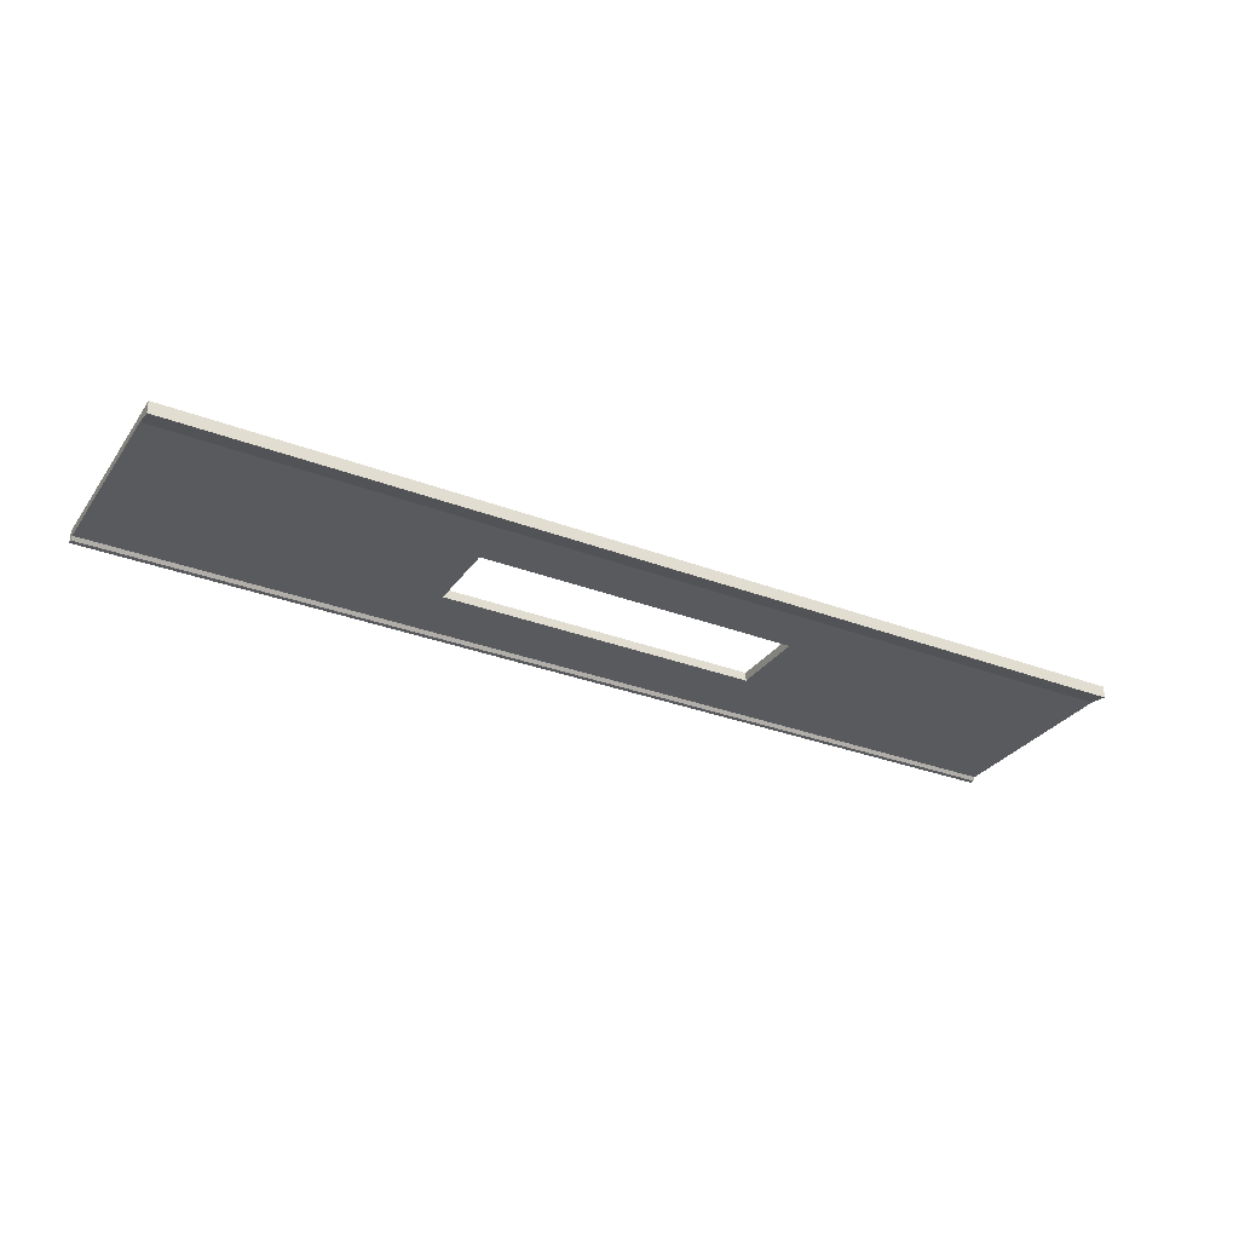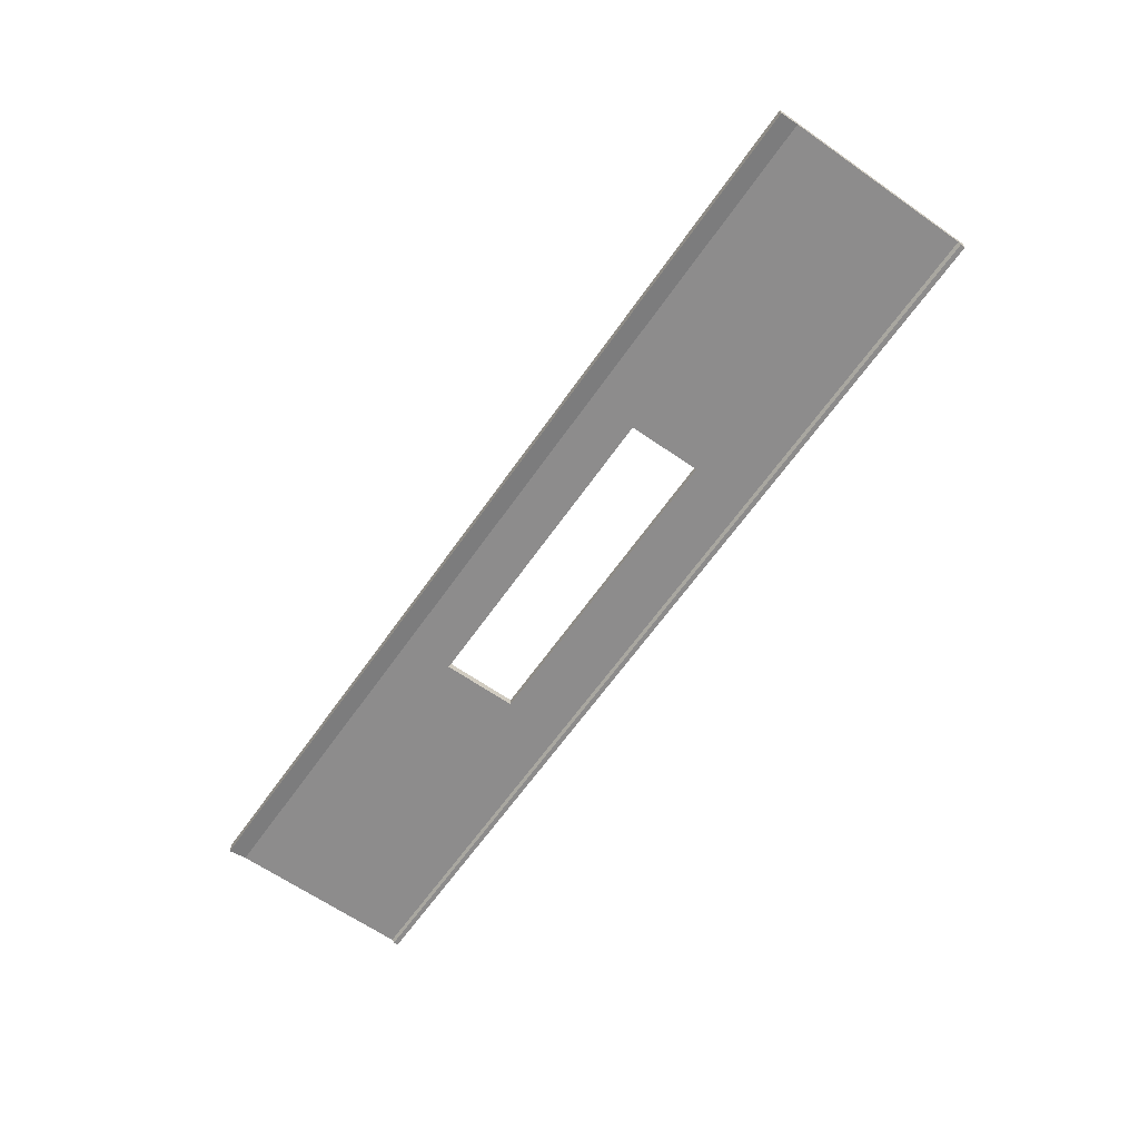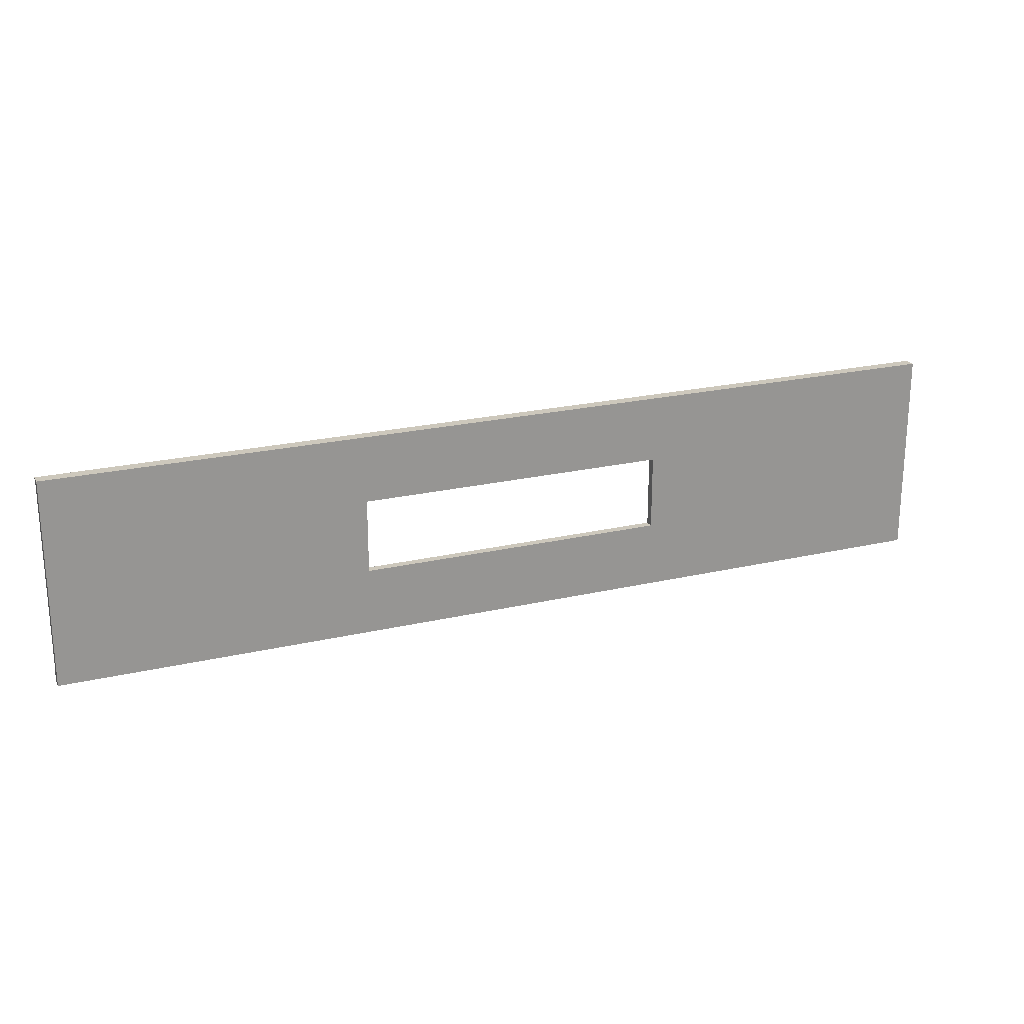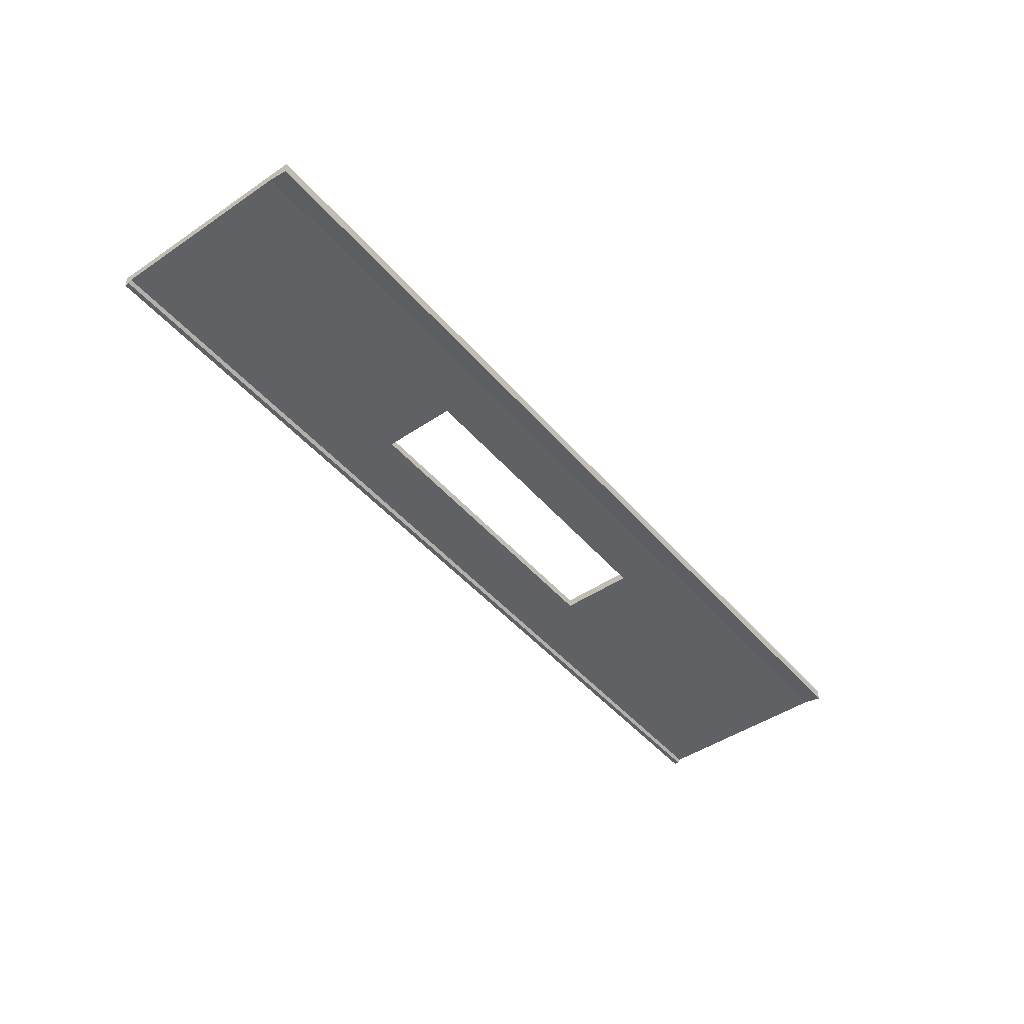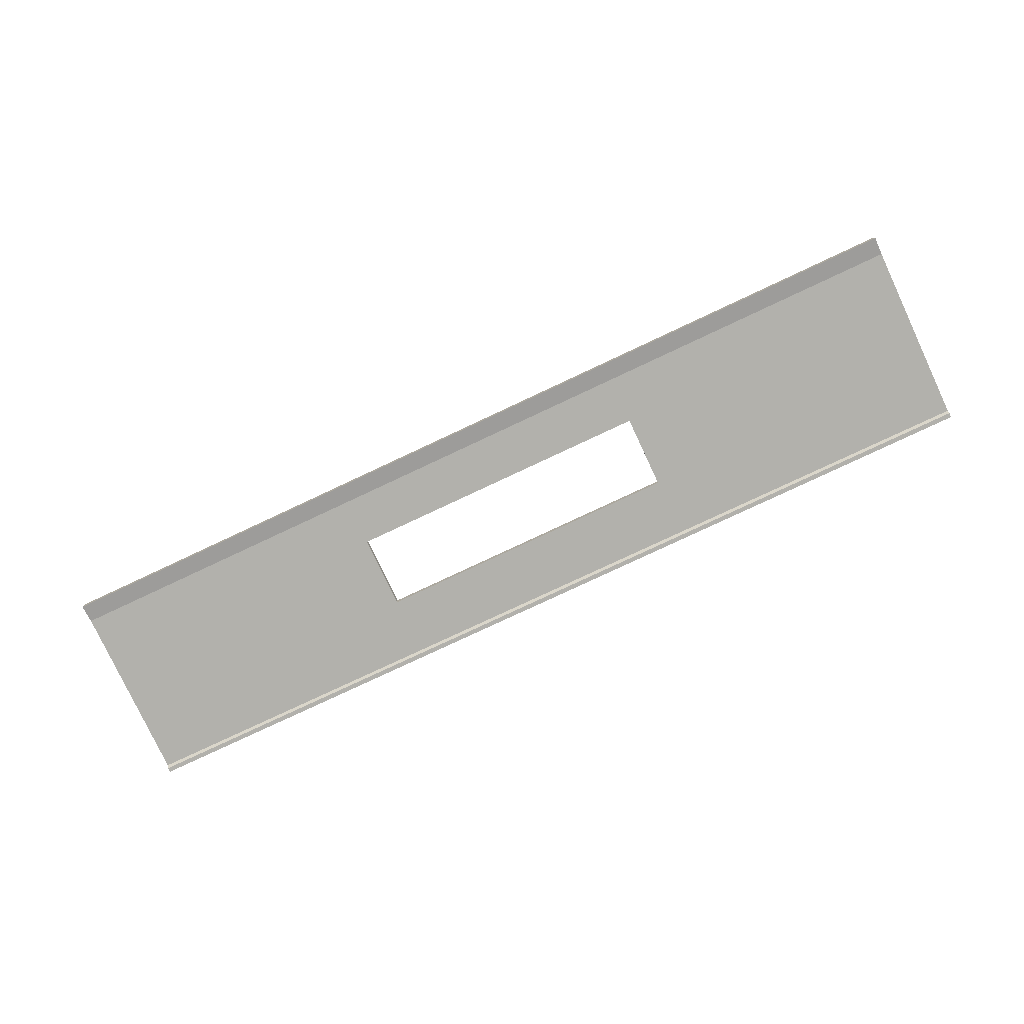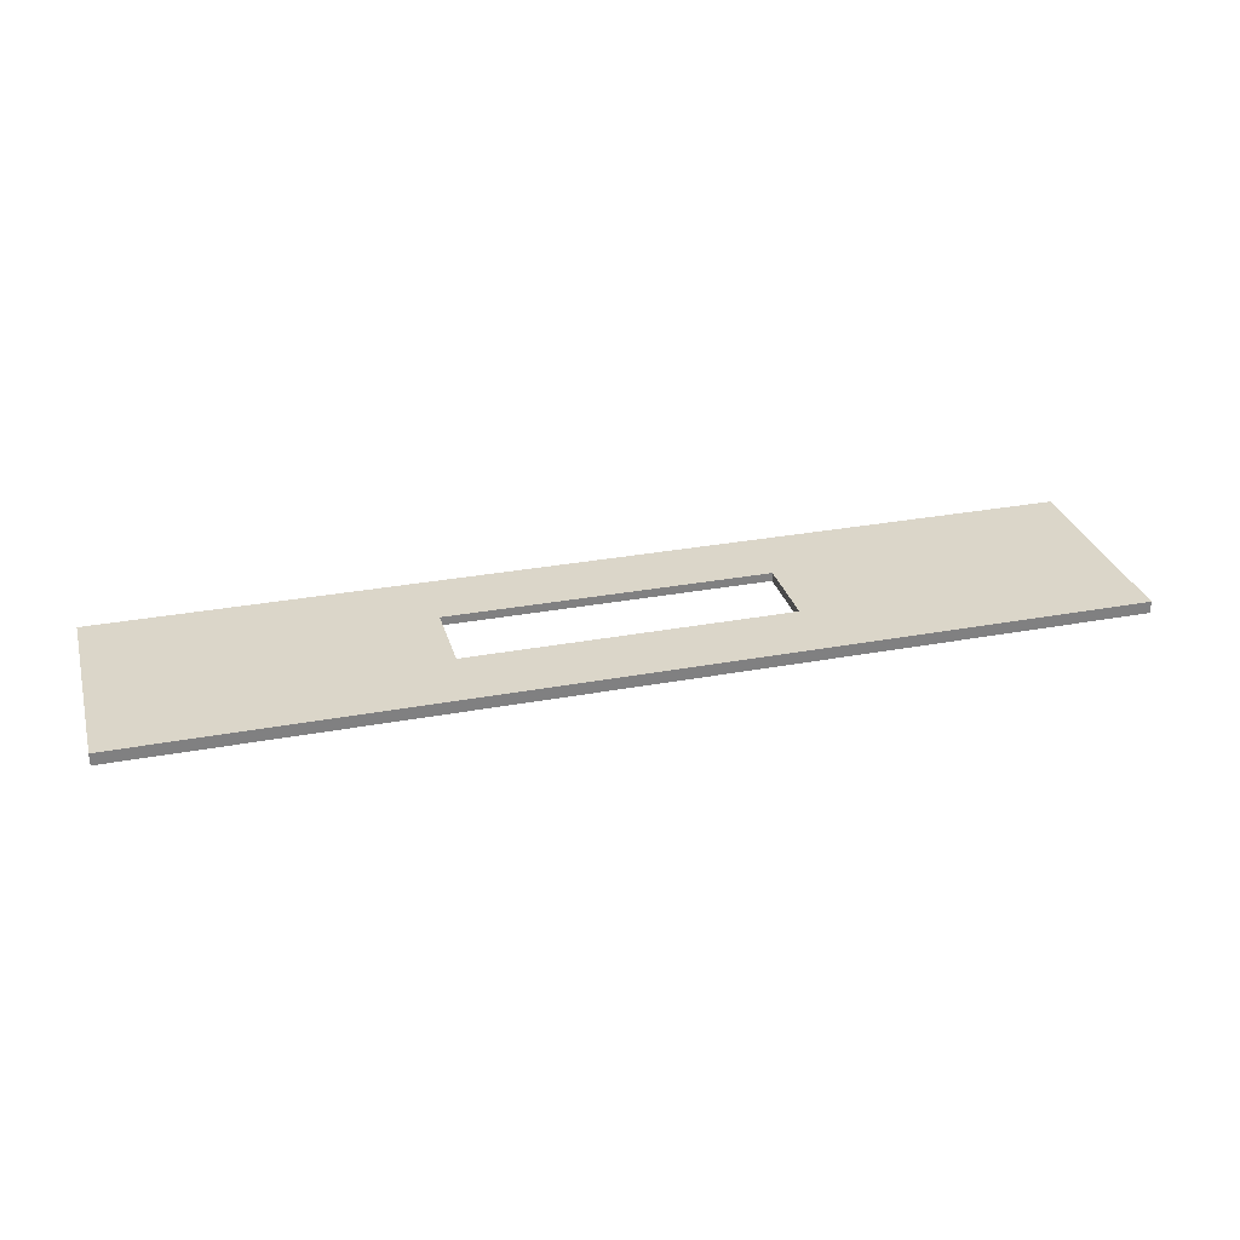
<metadata>
{"format":"obj","ext":"obj","renderer":"f3d","projection":"perspective","resolution":1024,"background":"white","views":[{"elev":-30.7,"azim":-28.9,"up":"+Z"},{"elev":-64.3,"azim":54.9,"up":"+Z"},{"elev":22.2,"azim":-22.2,"up":"+Y"},{"elev":-46.0,"azim":-52.2,"up":"+Z"},{"elev":-78.9,"azim":25.1,"up":"+Z"},{"elev":29.9,"azim":164.7,"up":"+Z"}]}
</metadata>
<code>
g default
v -1195 0 14.95
v -1195 531.3 14.95
v -1195 531.3 -14.95
v -1195 46.87 -6.642
v -1195 513.2 -6.642
v -1195 519.5 -14.95
v -1195 0 -14.95
v -398.2 170.8 14.95
v -398.2 170.8 -6.642
v -398.2 360.5 14.95
v -398.2 360.5 -6.642
v 1195 4e-06 14.95
v 1195 531.3 14.95
v 1195 531.3 -14.95
v 1195 46.87 -6.642
v 1195 513.2 -6.642
v 1195 519.5 -14.95
v 1195 0 -14.95
v 398.2 360.5 14.95
v 398.2 360.5 -6.642
v 398.2 170.8 14.95
v 398.2 170.8 -6.642
g pCube114
f 5 2 3
f 5 3 6
f 1 4 7
f 4 1 2 5
f 9 11 10 8
f 13 16 14
f 14 16 17
f 12 15 16 13
f 7 4 15 18
f 7 18 12 1
f 8 21 22 9
f 3 2 13 14
f 6 3 14 17
f 6 17 16 5
f 11 20 19 10
f 20 22 21 19
f 18 15 12
f 4 5 11 9
f 15 4 9 22
f 16 15 22 20
f 16 20 11 5
f 13 2 10 19
f 1 12 21 8
f 2 1 8 10
f 12 13 19 21

</code>
